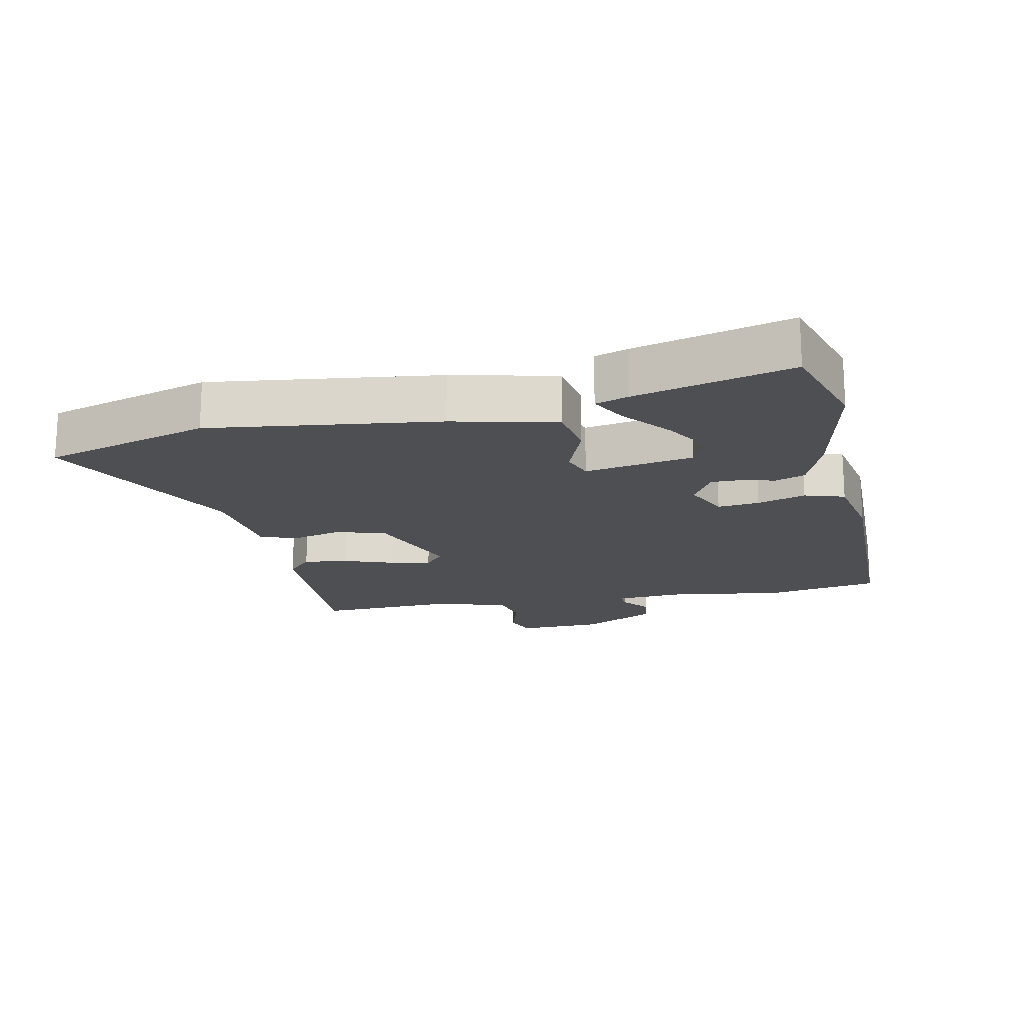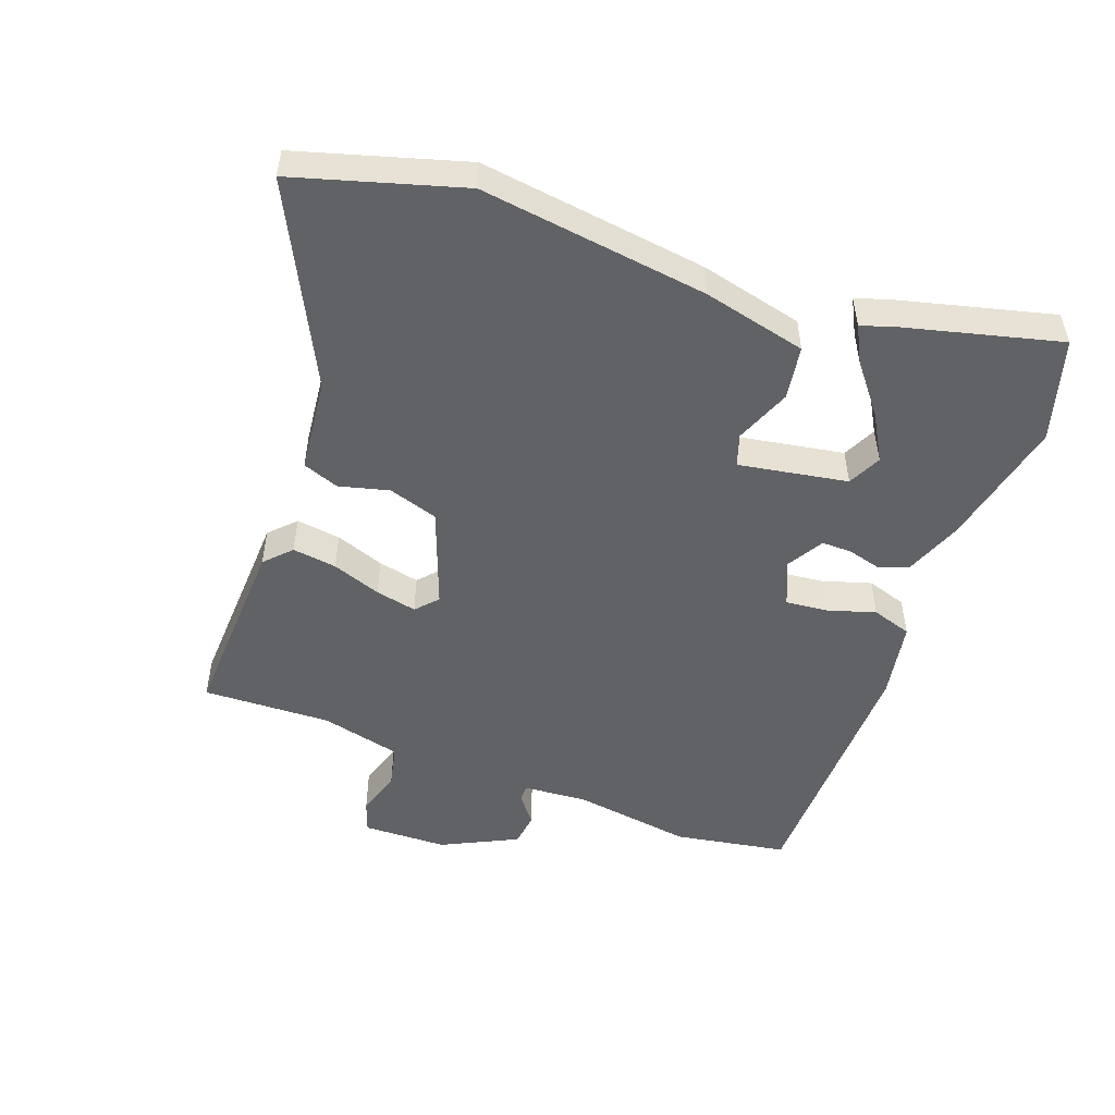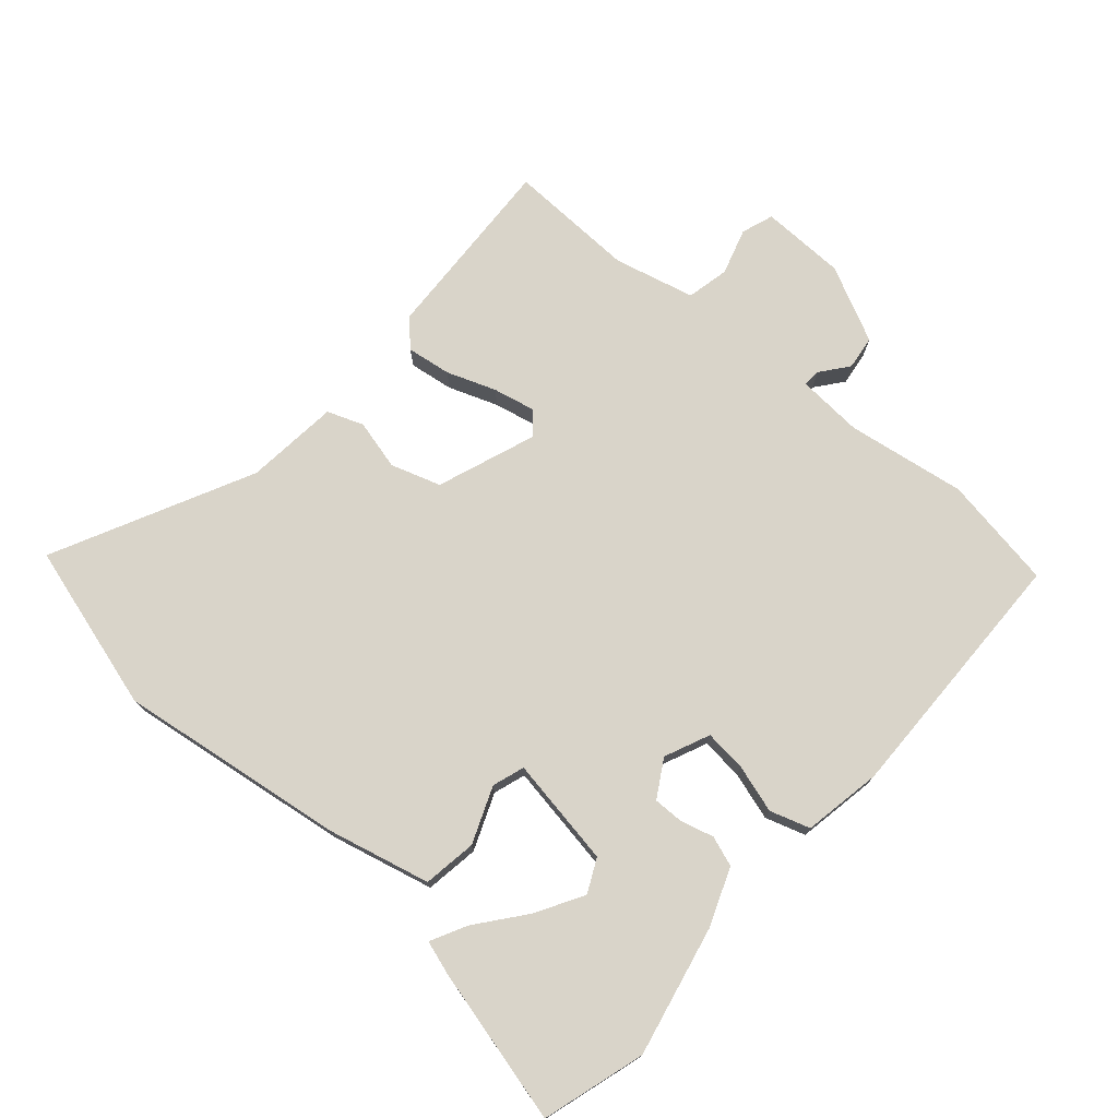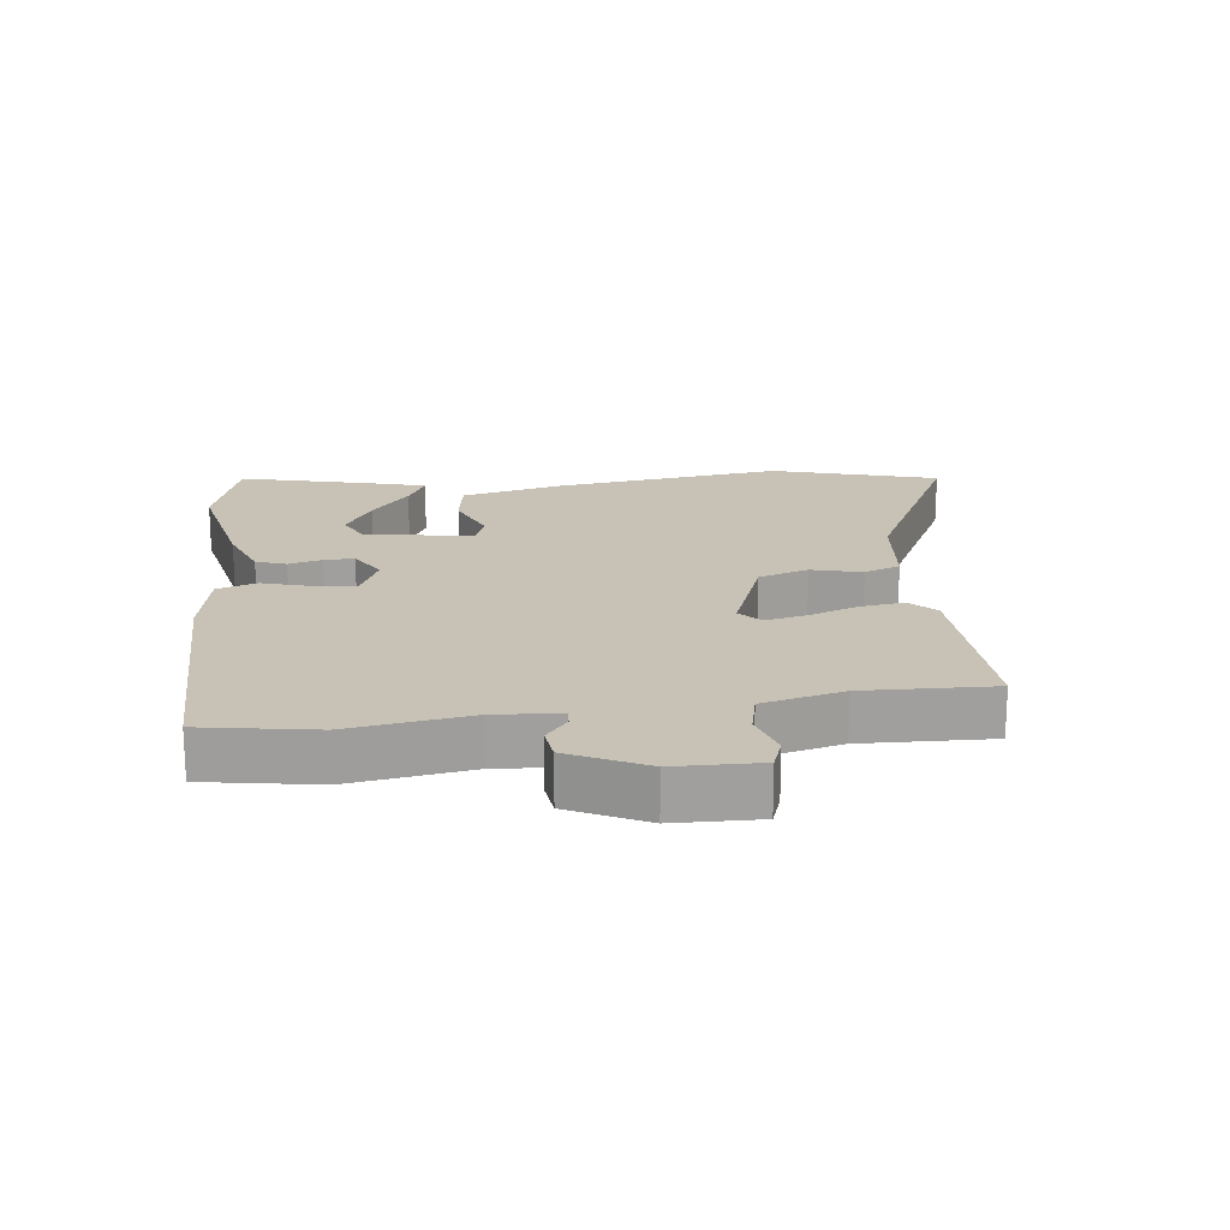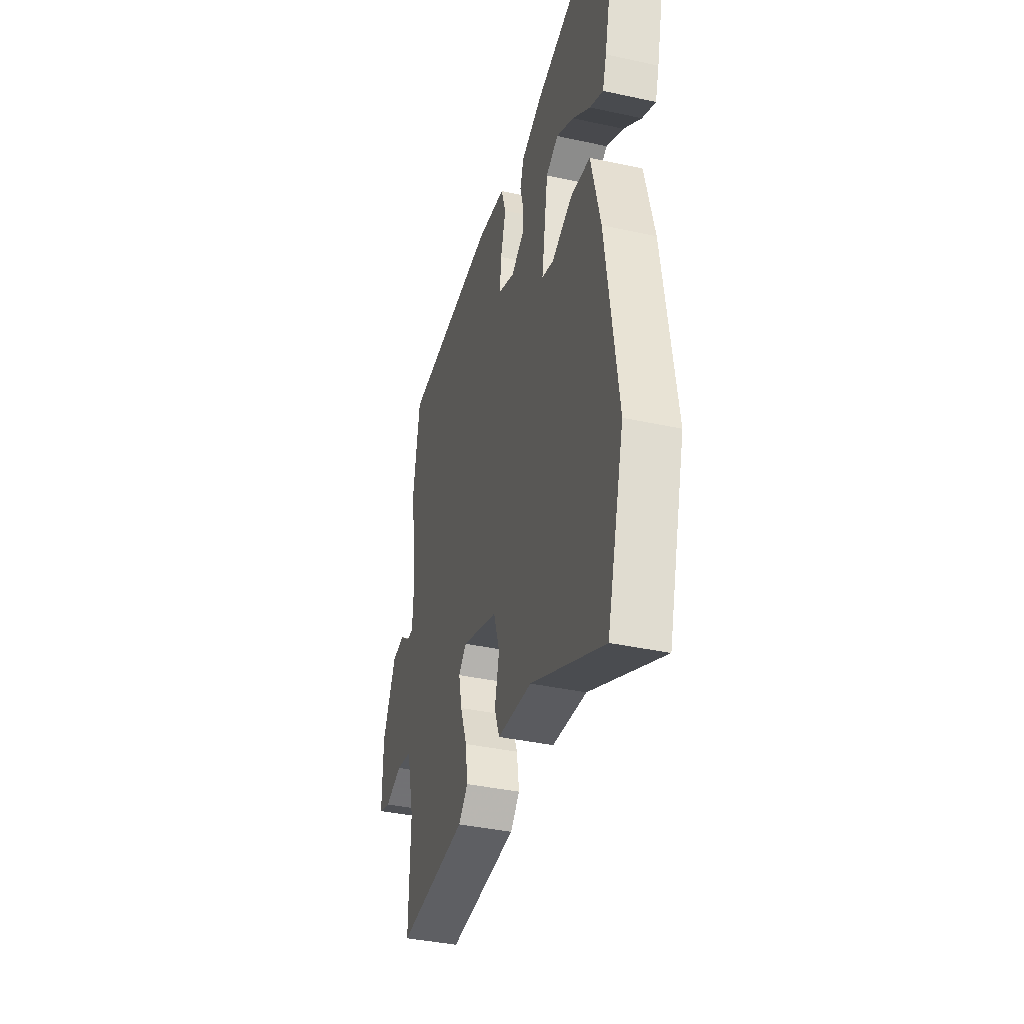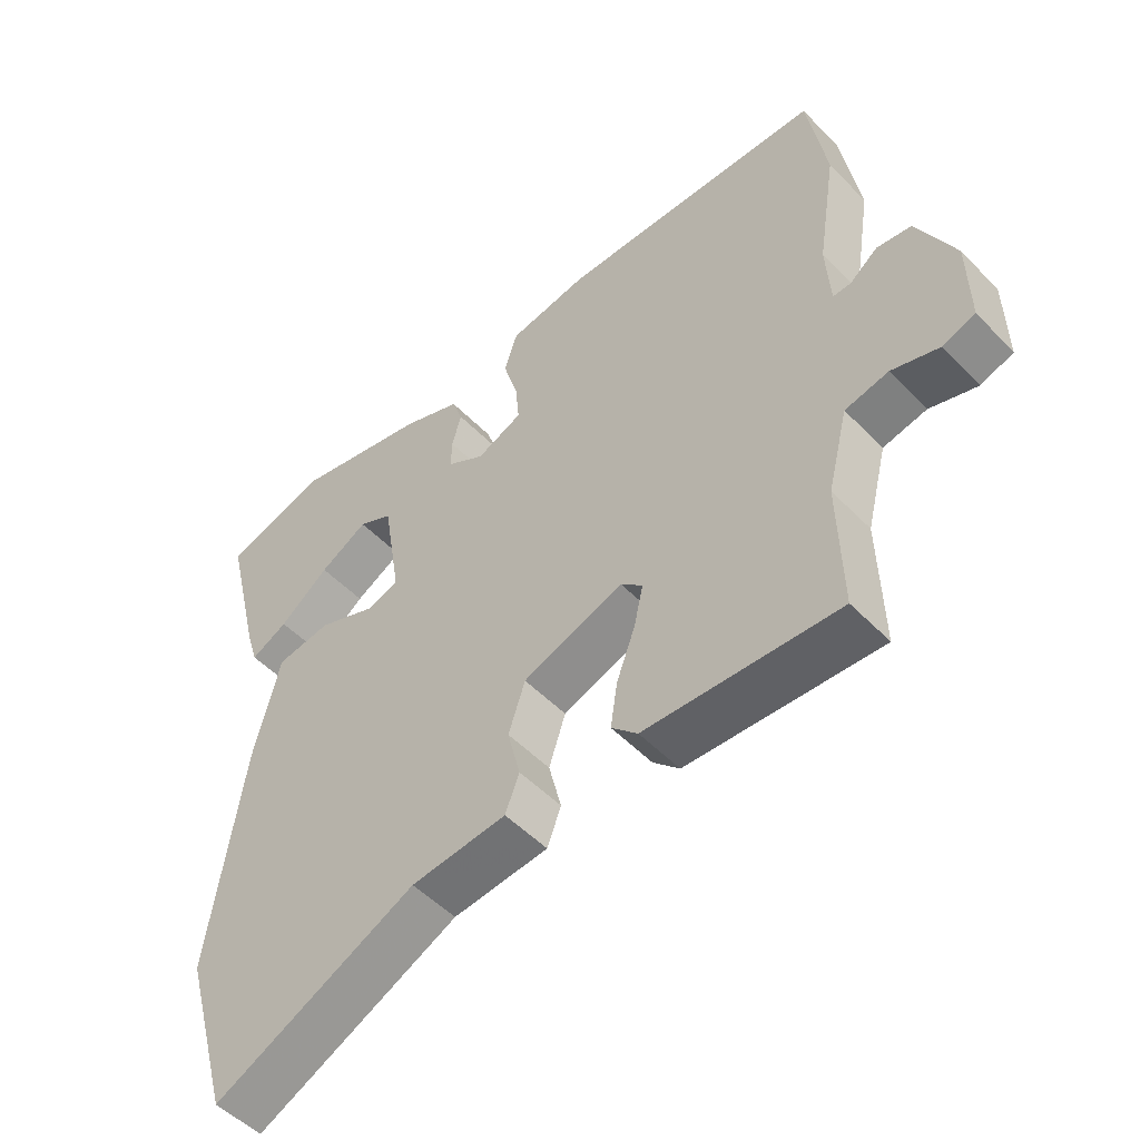
<metadata>
{"format":"obj","ext":"obj","renderer":"f3d","projection":"perspective","resolution":1024,"background":"white","views":[{"elev":-17.7,"azim":-77.3,"up":"+Y"},{"elev":-50.6,"azim":-109.7,"up":"+Y"},{"elev":74.9,"azim":-48.6,"up":"+Y"},{"elev":19.0,"azim":83.7,"up":"+Y"},{"elev":-38.4,"azim":-105.4,"up":"+Z"},{"elev":-51.3,"azim":42.2,"up":"+Z"}]}
</metadata>
<code>
v -0.582 0.07 0.476
v -0.425 0.07 0.522
v -0.227 0.07 0.478
v -0.138 0.07 0.443
v -0.122 0.07 0.397
v -0.136 0.07 0.346
v -0.137 0.07 0.3
v -0.08 0.07 0.266
v -0.011 0.07 0.296
v -0.017 0.07 0.36
v -0.039 0.07 0.434
v -0.019 0.07 0.495
v 0.101 0.07 0.516
v 0.499 0.07 0.507
v 0.527 0.07 0.334
v 0.498 0.07 0.152
v 0.504 0.07 0.052
v 0.531 0.07 0.053
v 0.573 0.07 0.086
v 0.625 0.07 0.079
v 0.681 0.07 -0.037
v 0.683 0.07 -0.167
v 0.634 0.07 -0.184
v 0.563 0.07 -0.162
v 0.498 0.07 -0.176
v 0.467 0.07 -0.299
v 0.472 0.07 -0.496
v 0.182 0.07 -0.481
v 0.143 0.07 -0.443
v 0.153 0.07 -0.375
v 0.181 0.07 -0.3
v 0.195 0.07 -0.237
v 0.162 0.07 -0.207
v 0.011 0.07 -0.262
v -0.014 0.07 -0.338
v 0.005 0.07 -0.415
v -0.016 0.07 -0.47
v -0.159 0.07 -0.484
v -0.463 0.07 -0.632
v -0.535 0.07 -0.377
v -0.485 0.07 -0.029
v -0.446 0.07 0.129
v -0.364 0.07 0.141
v -0.278 0.07 0.106
v -0.229 0.07 0.122
v -0.256 0.07 0.289
v -0.307 0.07 0.314
v -0.379 0.07 0.273
v -0.453 0.07 0.215
v -0.508 0.07 0.187
v -0.524 0.07 0.238
v -0.582 0 0.476
v -0.425 0 0.522
v -0.227 0 0.478
v -0.138 0 0.443
v -0.122 0 0.397
v -0.136 0 0.346
v -0.137 0 0.3
v -0.08 0 0.266
v -0.011 0 0.296
v -0.017 0 0.36
v -0.039 0 0.434
v -0.019 0 0.495
v 0.101 0 0.516
v 0.499 0 0.507
v 0.527 0 0.334
v 0.498 0 0.152
v 0.504 0 0.052
v 0.531 0 0.053
v 0.573 0 0.086
v 0.625 0 0.079
v 0.681 0 -0.037
v 0.683 0 -0.167
v 0.634 0 -0.184
v 0.563 0 -0.162
v 0.498 0 -0.176
v 0.467 0 -0.299
v 0.472 0 -0.496
v 0.182 0 -0.481
v 0.143 0 -0.443
v 0.153 0 -0.375
v 0.181 0 -0.3
v 0.195 0 -0.237
v 0.162 0 -0.207
v 0.011 0 -0.262
v -0.014 0 -0.338
v 0.005 0 -0.415
v -0.016 0 -0.47
v -0.159 0 -0.484
v -0.463 0 -0.632
v -0.535 0 -0.377
v -0.485 0 -0.029
v -0.446 0 0.129
v -0.364 0 0.141
v -0.278 0 0.106
v -0.229 0 0.122
v -0.256 0 0.289
v -0.307 0 0.314
v -0.379 0 0.273
v -0.453 0 0.215
v -0.508 0 0.187
v -0.524 0 0.238
f 1 2 3
f 51 1 3
f 50 51 3
f 49 50 3
f 48 49 3
f 47 48 3 4
f 4 5 6
f 47 4 6
f 46 47 6
f 45 46 6 7
f 42 43 44
f 41 42 44
f 40 41 44
f 39 40 44
f 38 39 44
f 38 44 45
f 37 38 45
f 36 37 45
f 35 36 45
f 45 7 8
f 35 45 8
f 34 35 8
f 29 30 31
f 28 29 31
f 27 28 31
f 26 27 31
f 25 26 31 32
f 24 25 32 33
f 22 23 24
f 21 22 24
f 20 21 24
f 19 20 24
f 18 19 24
f 17 18 24 33
f 14 15 16
f 13 14 16
f 12 13 16
f 11 12 16
f 10 11 16
f 16 17 33
f 10 16 33
f 9 10 33
f 8 9 33 34
f 54 53 52
f 54 52 102
f 54 102 101
f 54 101 100
f 54 100 99
f 55 54 99 98
f 57 56 55
f 57 55 98
f 57 98 97
f 58 57 97 96
f 95 94 93
f 95 93 92
f 95 92 91
f 95 91 90
f 95 90 89
f 96 95 89
f 96 89 88
f 96 88 87
f 96 87 86
f 59 58 96
f 59 96 86
f 59 86 85
f 82 81 80
f 82 80 79
f 82 79 78
f 82 78 77
f 83 82 77 76
f 84 83 76 75
f 75 74 73
f 75 73 72
f 75 72 71
f 75 71 70
f 75 70 69
f 84 75 69 68
f 67 66 65
f 67 65 64
f 67 64 63
f 67 63 62
f 67 62 61
f 84 68 67
f 84 67 61
f 84 61 60
f 85 84 60 59
f 1 52 53 2
f 2 53 54 3
f 3 54 55 4
f 4 55 56 5
f 5 56 57 6
f 6 57 58 7
f 7 58 59 8
f 8 59 60 9
f 9 60 61 10
f 10 61 62 11
f 11 62 63 12
f 12 63 64 13
f 13 64 65 14
f 14 65 66 15
f 15 66 67 16
f 16 67 68 17
f 17 68 69 18
f 18 69 70 19
f 19 70 71 20
f 20 71 72 21
f 21 72 73 22
f 22 73 74 23
f 23 74 75 24
f 24 75 76 25
f 25 76 77 26
f 26 77 78 27
f 27 78 79 28
f 28 79 80 29
f 29 80 81 30
f 30 81 82 31
f 31 82 83 32
f 32 83 84 33
f 33 84 85 34
f 34 85 86 35
f 35 86 87 36
f 36 87 88 37
f 37 88 89 38
f 38 89 90 39
f 39 90 91 40
f 40 91 92 41
f 41 92 93 42
f 42 93 94 43
f 43 94 95 44
f 44 95 96 45
f 45 96 97 46
f 46 97 98 47
f 47 98 99 48
f 48 99 100 49
f 49 100 101 50
f 50 101 102 51
f 51 102 52 1

</code>
